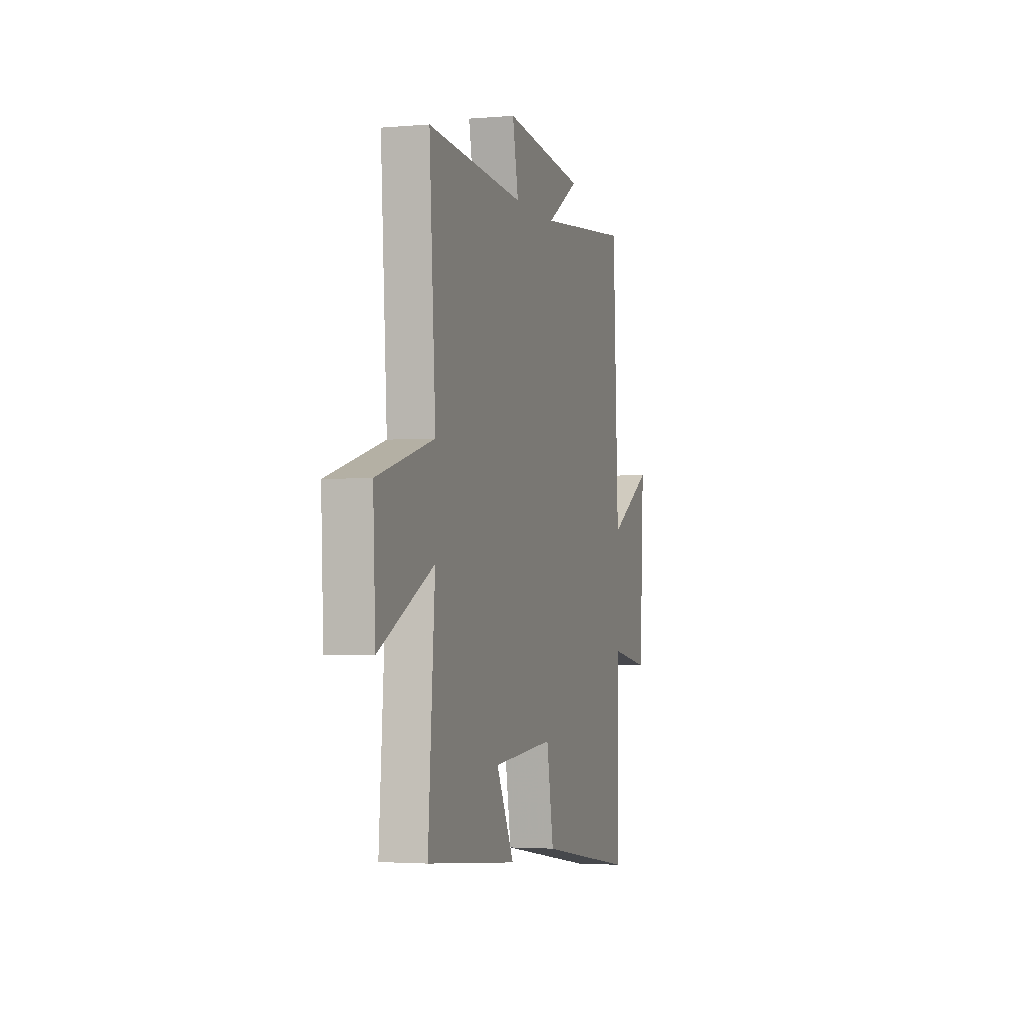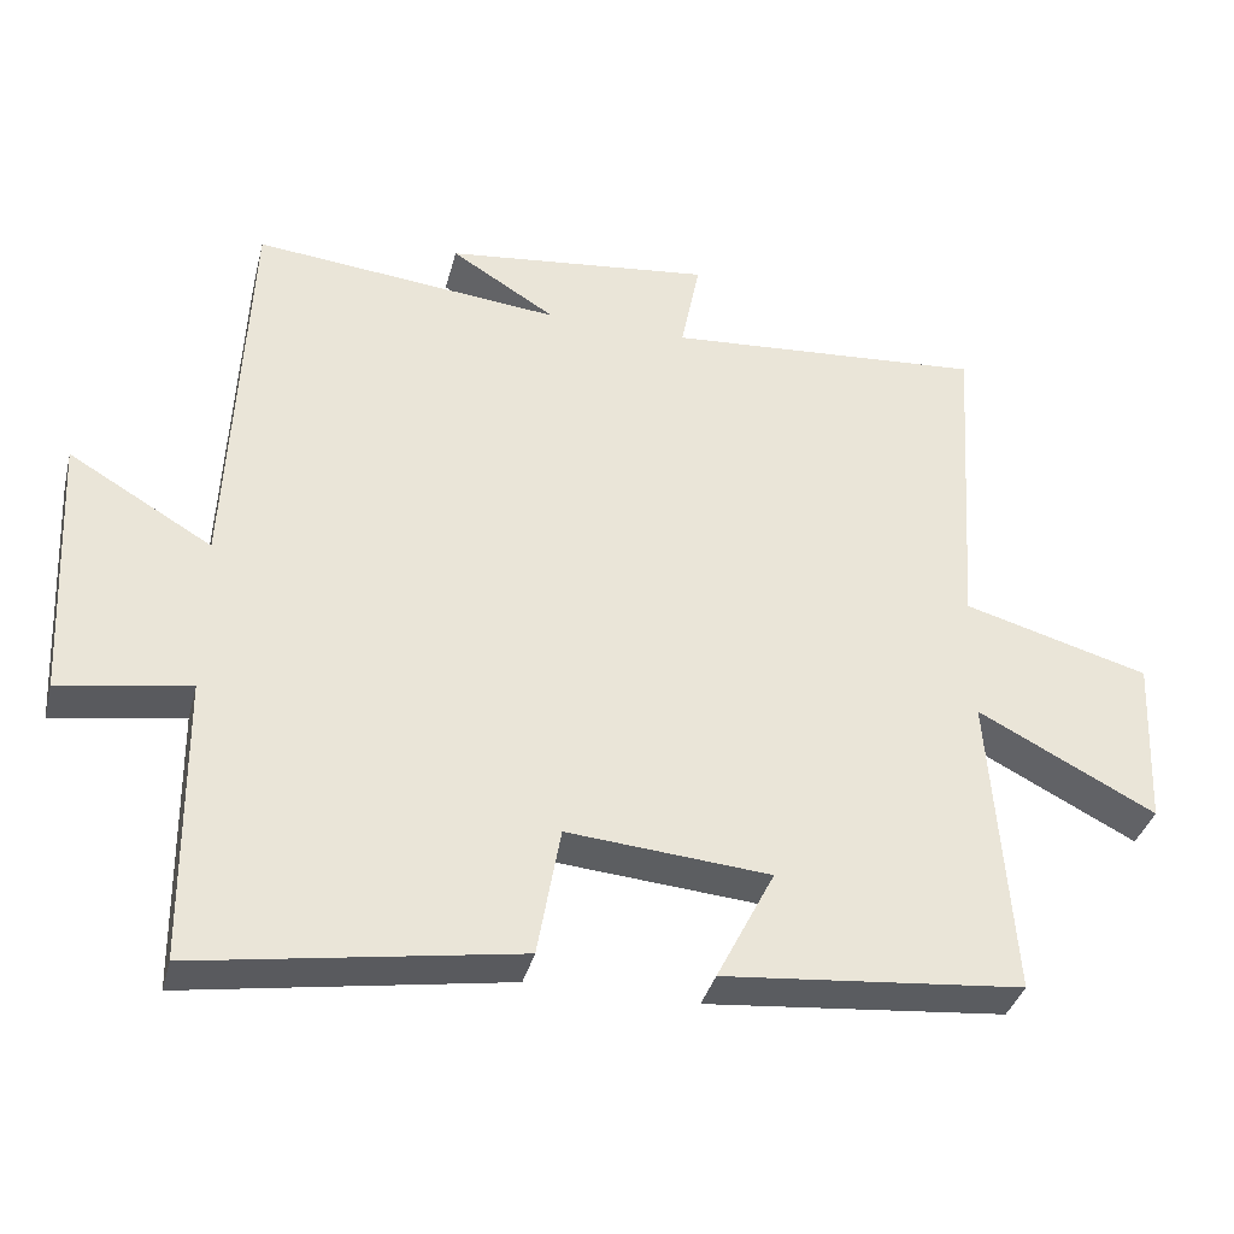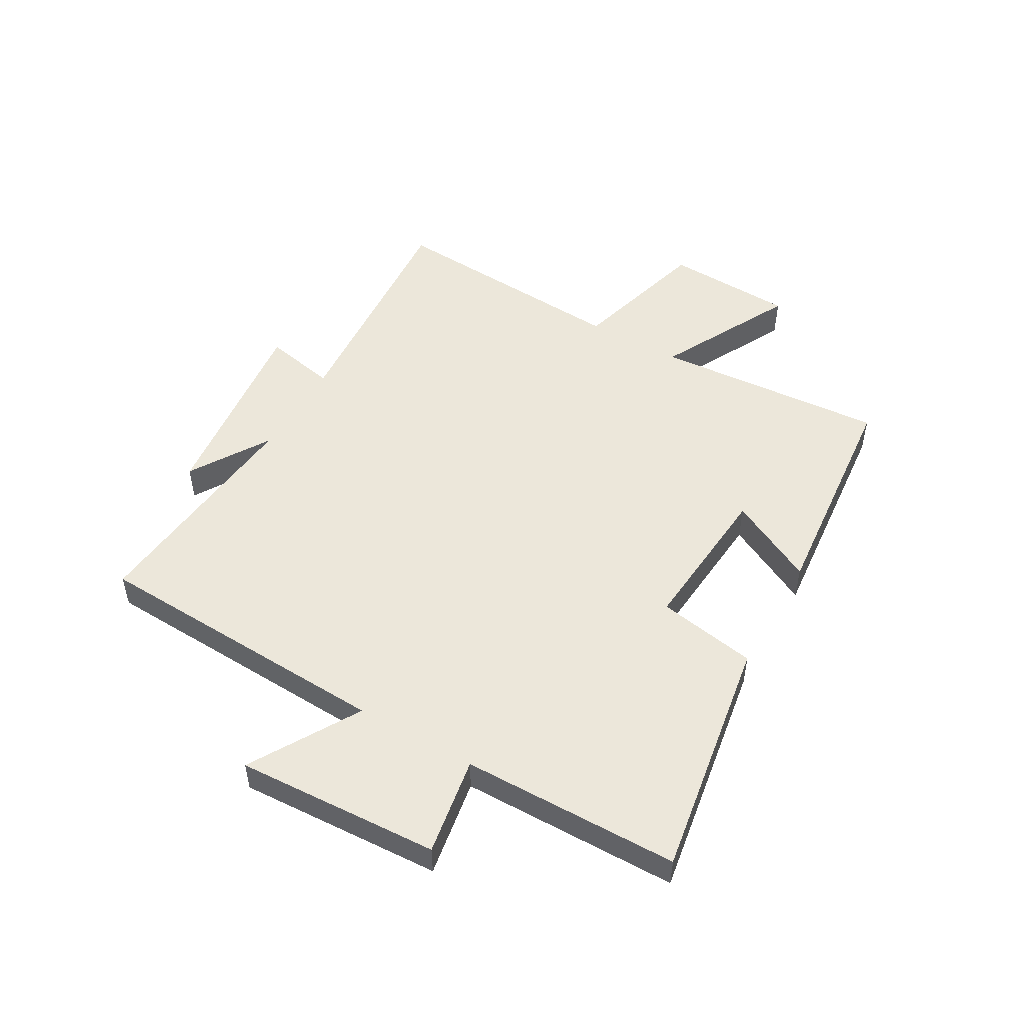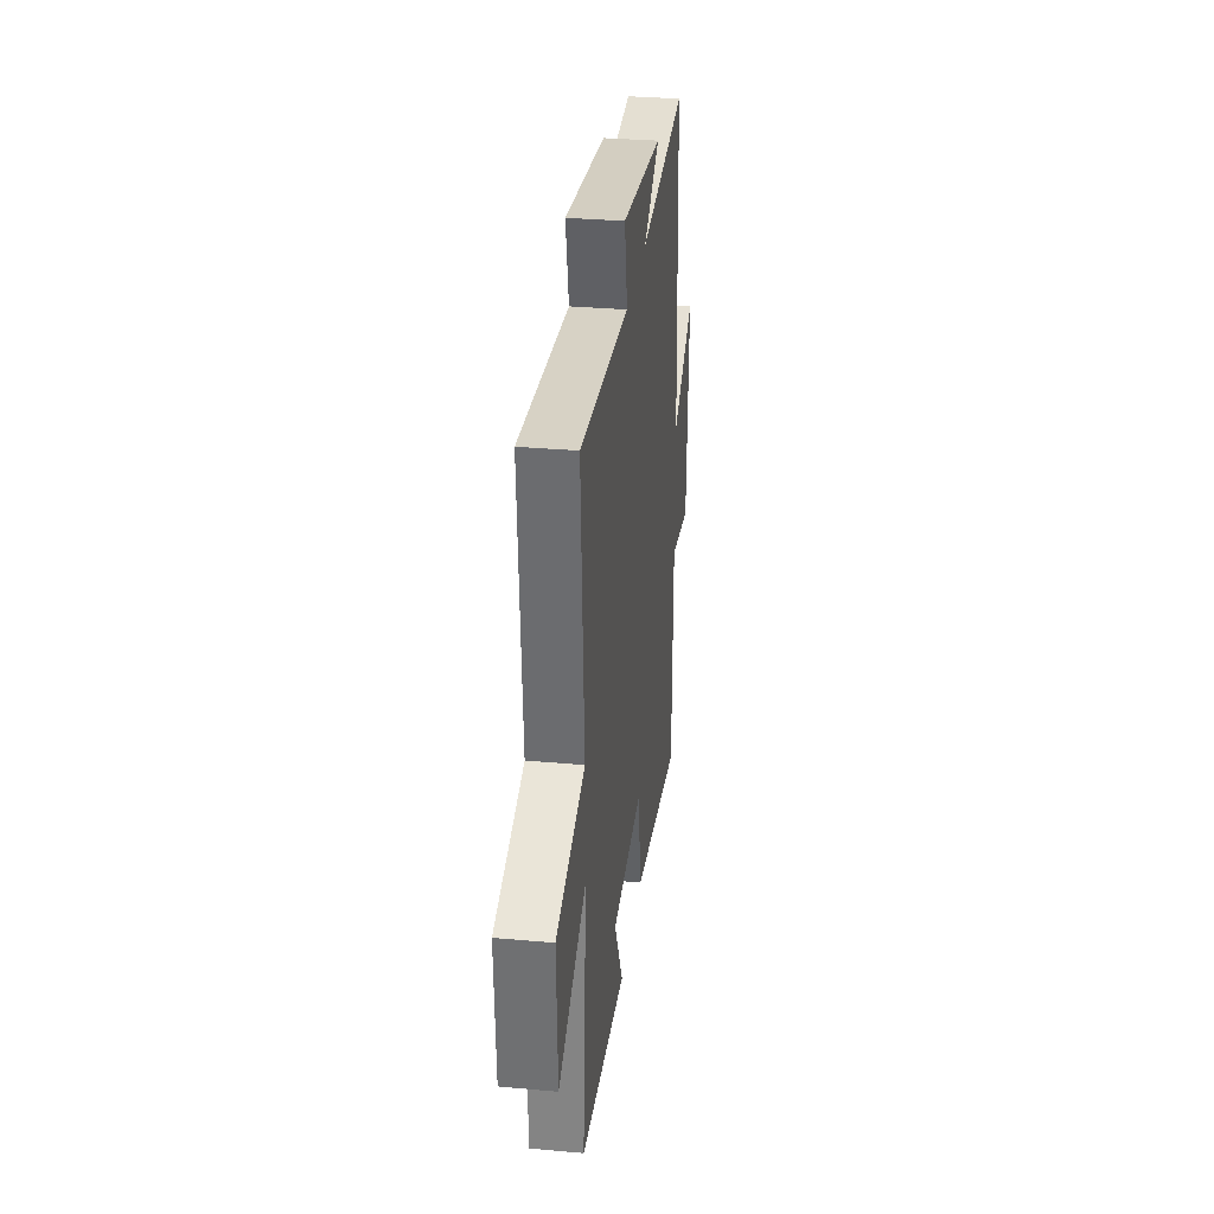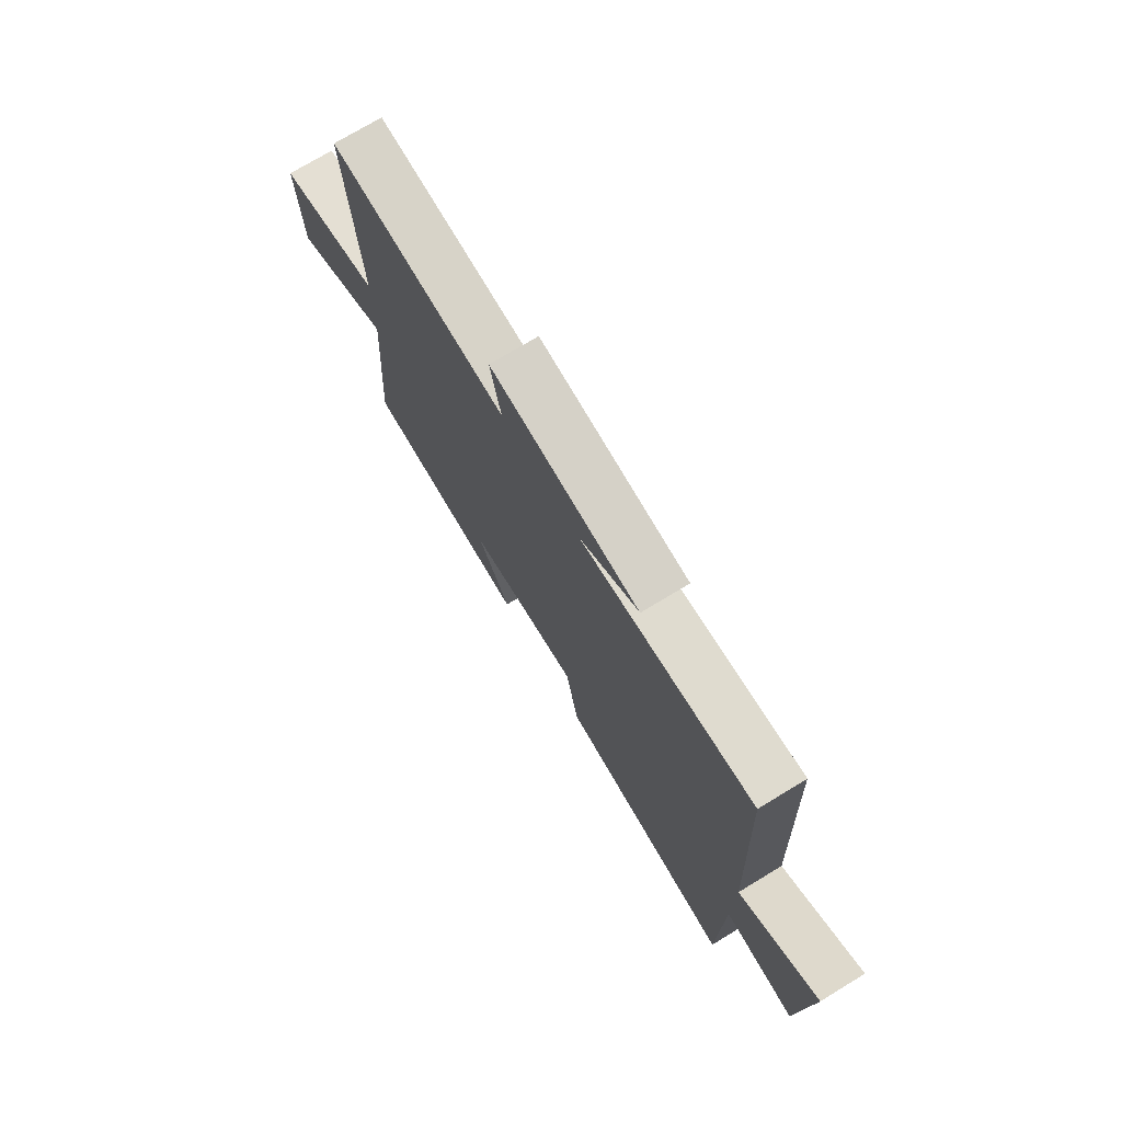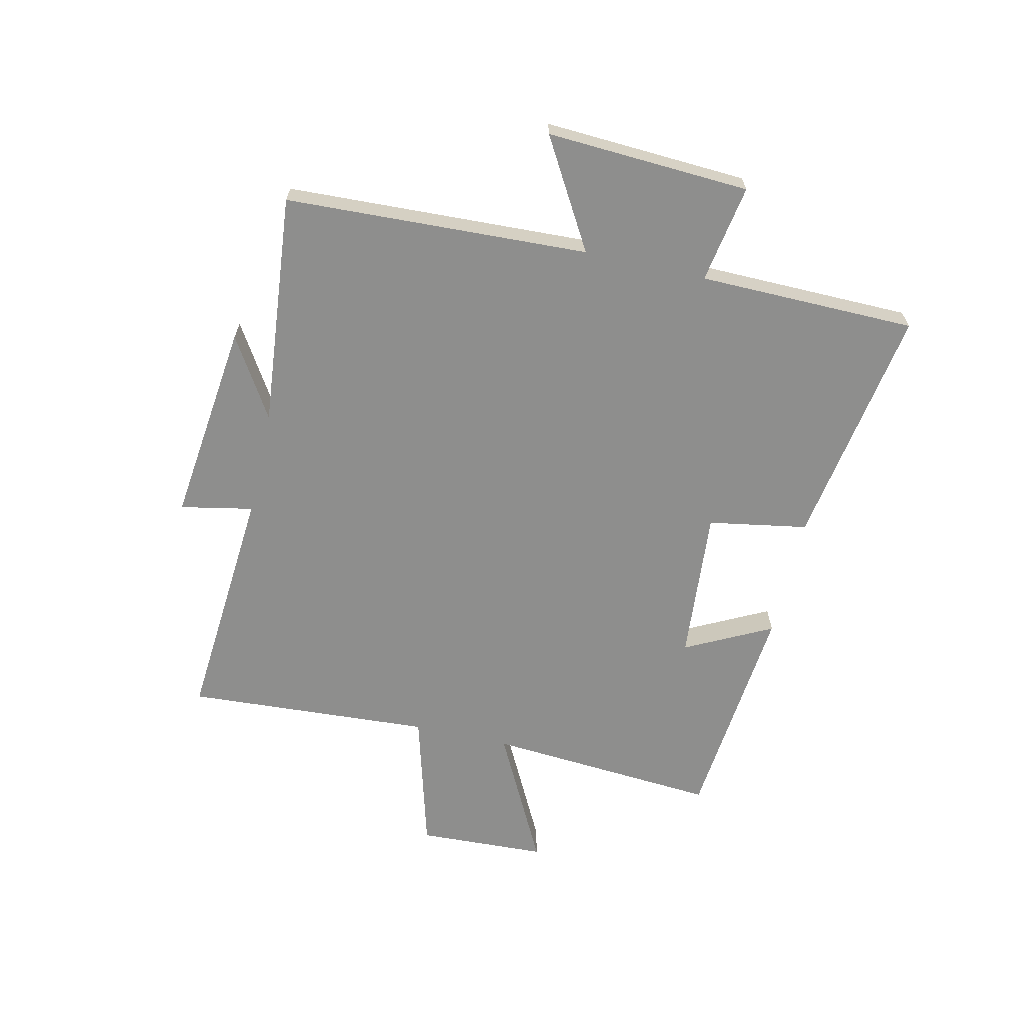
<metadata>
{"format":"obj","ext":"obj","renderer":"f3d","projection":"perspective","resolution":1024,"background":"white","views":[{"elev":-2.7,"azim":-73.1,"up":"+Z"},{"elev":-36.4,"azim":165.9,"up":"+Z"},{"elev":50.7,"azim":119.8,"up":"+Y"},{"elev":31.6,"azim":-82.7,"up":"+Z"},{"elev":74.1,"azim":58.8,"up":"+Z"},{"elev":-64.9,"azim":77.1,"up":"+Y"}]}
</metadata>
<code>
v 0.496 0.07 -0.567
v 0.079 0.07 -0.5
v 0.049 0.07 -0.329
v -0.215 0.07 -0.351
v -0.139 0.07 -0.5
v -0.529 0.07 -0.463
v -0.5 0.07 -0.063
v -0.732 0.07 -0.183
v -0.742 0.07 0.039
v -0.5 0.07 0.107
v -0.527 0.07 0.531
v -0.112 0.07 0.5
v -0.137 0.07 0.625
v 0.211 0.07 0.585
v 0.074 0.07 0.5
v 0.476 0.07 0.54
v 0.5 0.07 0.019
v 0.687 0.07 0.129
v 0.669 0.07 -0.221
v 0.5 0.07 -0.193
v 0.496 0 -0.567
v 0.079 0 -0.5
v 0.049 0 -0.329
v -0.215 0 -0.351
v -0.139 0 -0.5
v -0.529 0 -0.463
v -0.5 0 -0.063
v -0.732 0 -0.183
v -0.742 0 0.039
v -0.5 0 0.107
v -0.527 0 0.531
v -0.112 0 0.5
v -0.137 0 0.625
v 0.211 0 0.585
v 0.074 0 0.5
v 0.476 0 0.54
v 0.5 0 0.019
v 0.687 0 0.129
v 0.669 0 -0.221
v 0.5 0 -0.193
f 17 18 19 20
f 1 2 3
f 20 1 3
f 17 20 3
f 16 17 3
f 15 16 3
f 12 13 14 15
f 12 15 3 4
f 10 11 12 4
f 7 8 9 10
f 7 10 4 5
f 5 6 7
f 40 39 38 37
f 23 22 21
f 23 21 40
f 23 40 37
f 23 37 36
f 23 36 35
f 35 34 33 32
f 24 23 35 32
f 24 32 31 30
f 30 29 28 27
f 25 24 30 27
f 27 26 25
f 1 21 22 2
f 2 22 23 3
f 3 23 24 4
f 4 24 25 5
f 5 25 26 6
f 6 26 27 7
f 7 27 28 8
f 8 28 29 9
f 9 29 30 10
f 10 30 31 11
f 11 31 32 12
f 12 32 33 13
f 13 33 34 14
f 14 34 35 15
f 15 35 36 16
f 16 36 37 17
f 17 37 38 18
f 18 38 39 19
f 19 39 40 20
f 20 40 21 1

</code>
